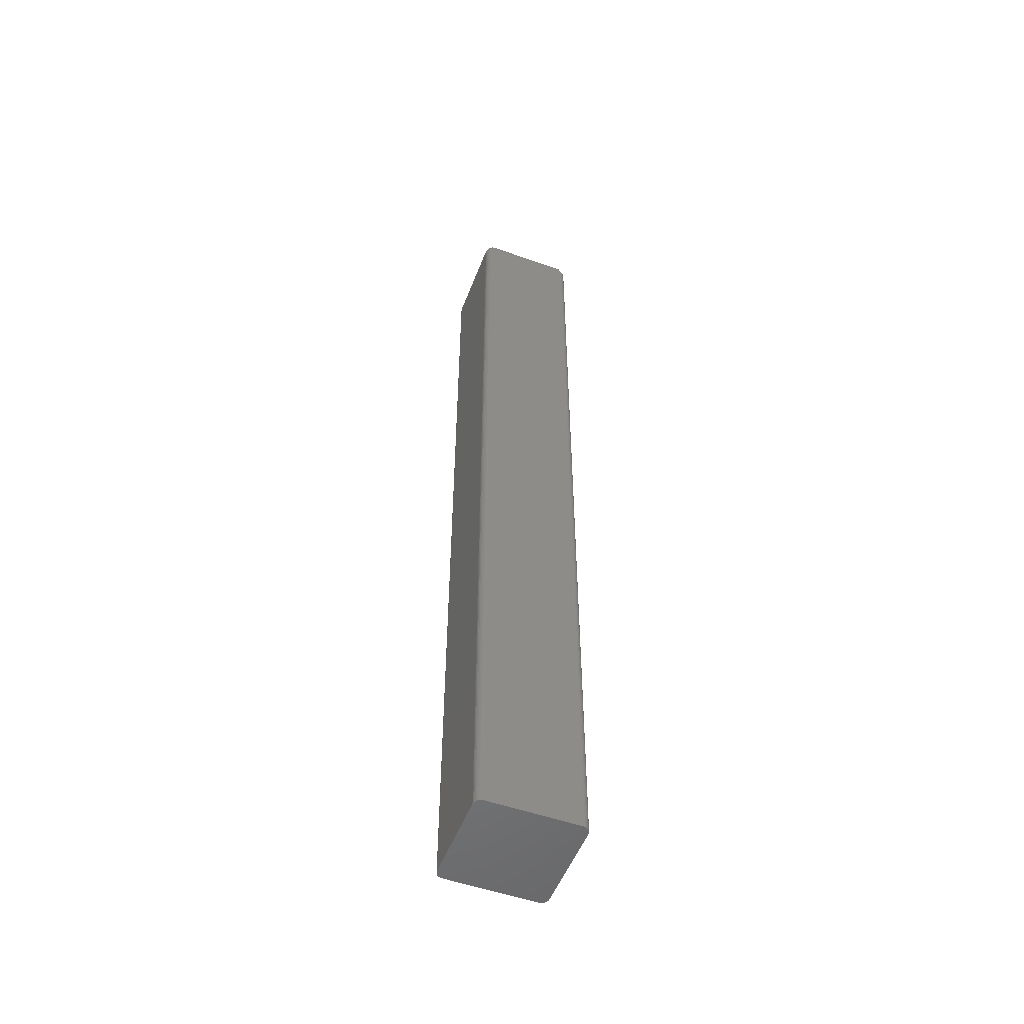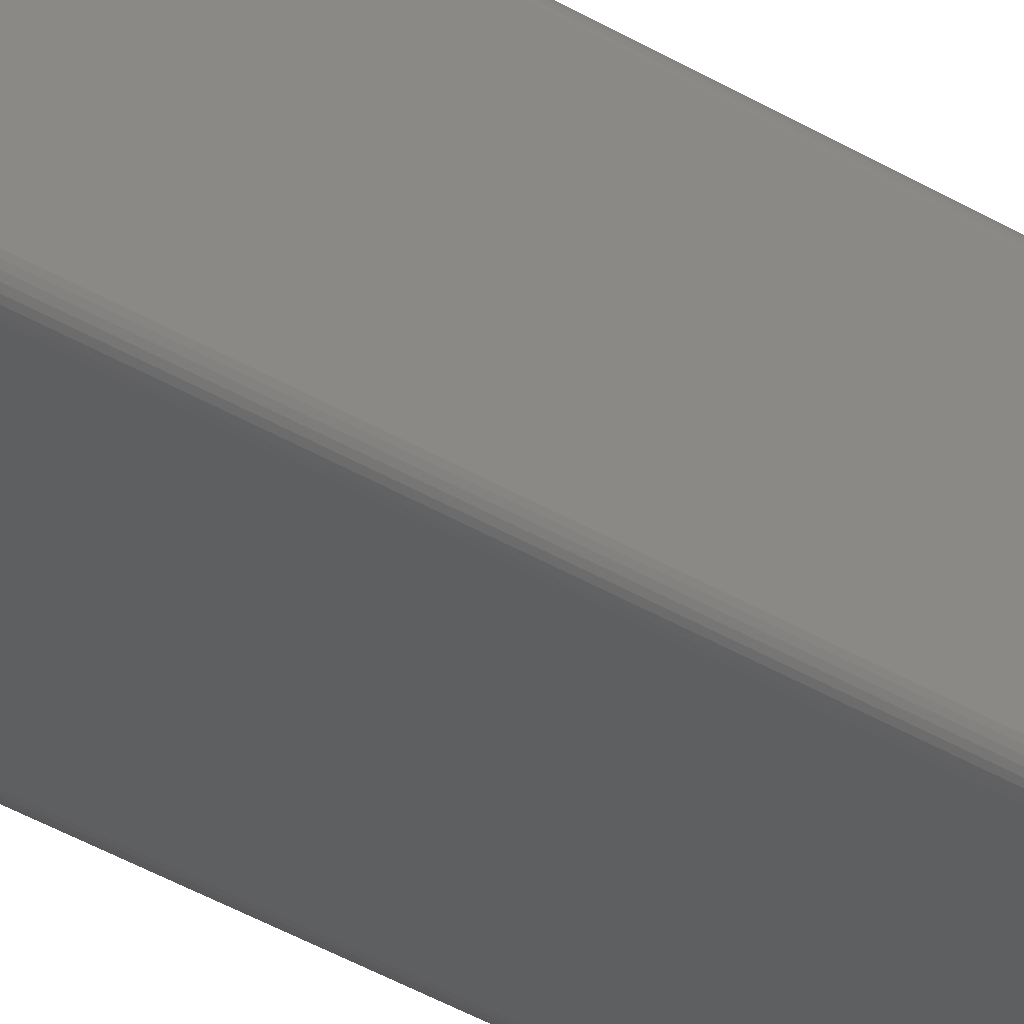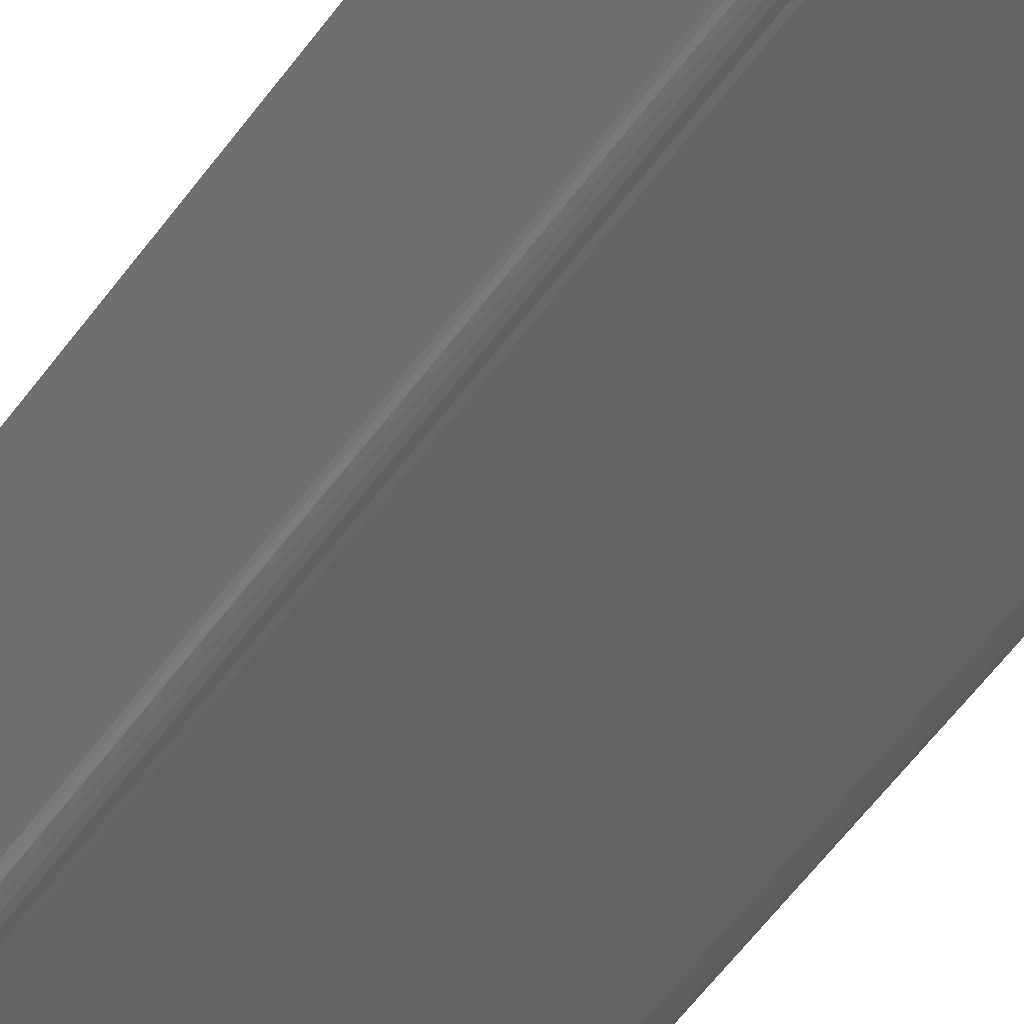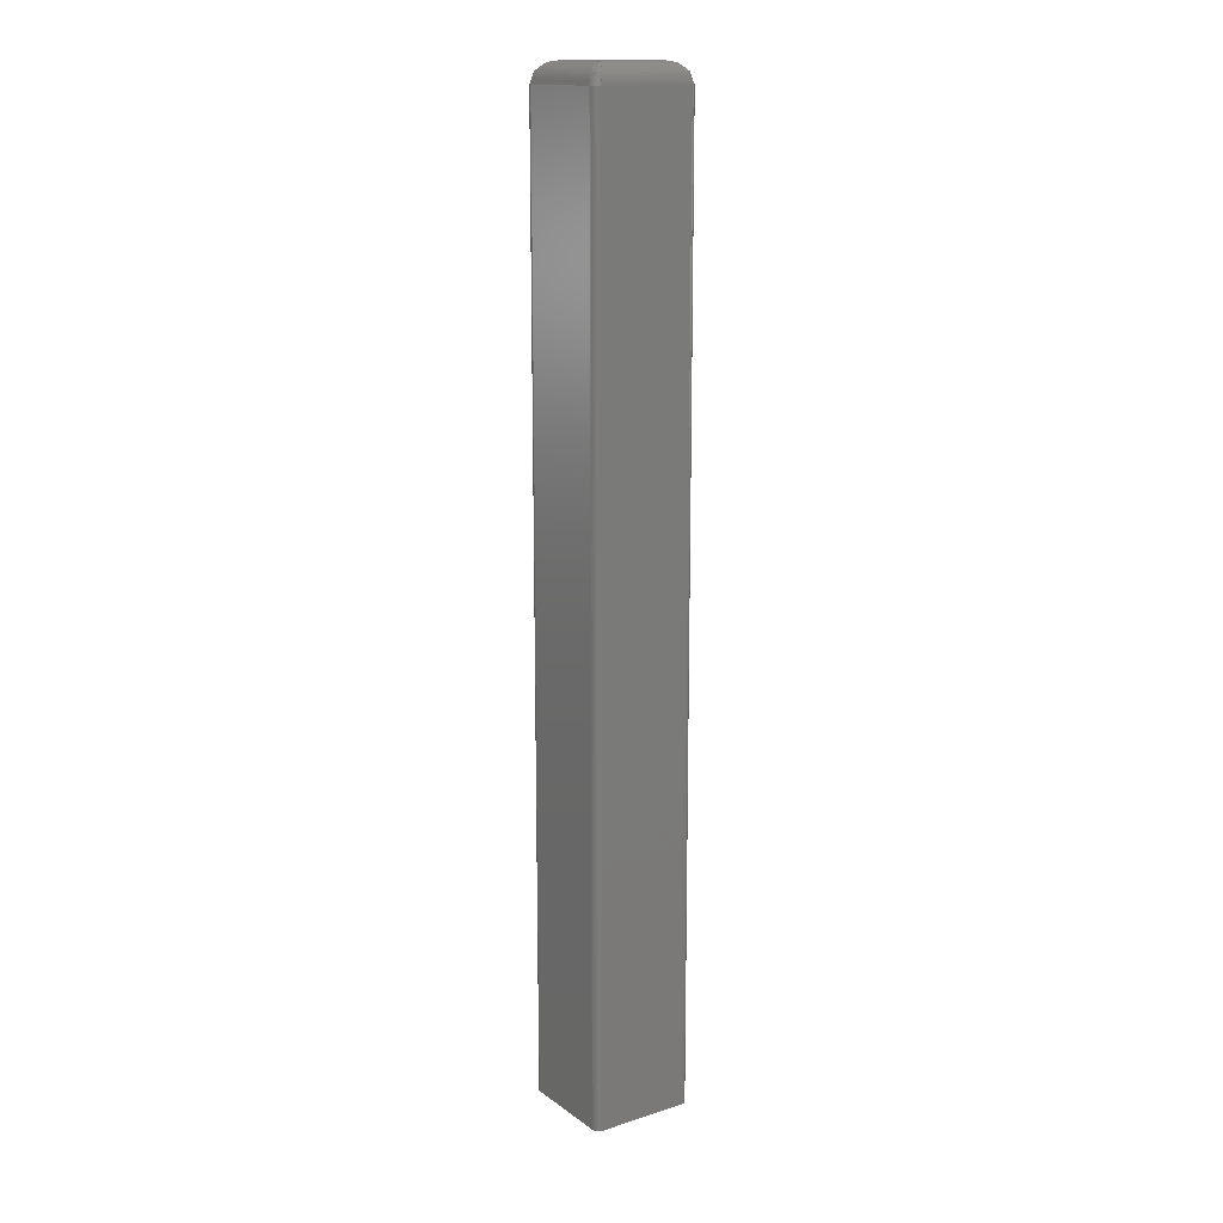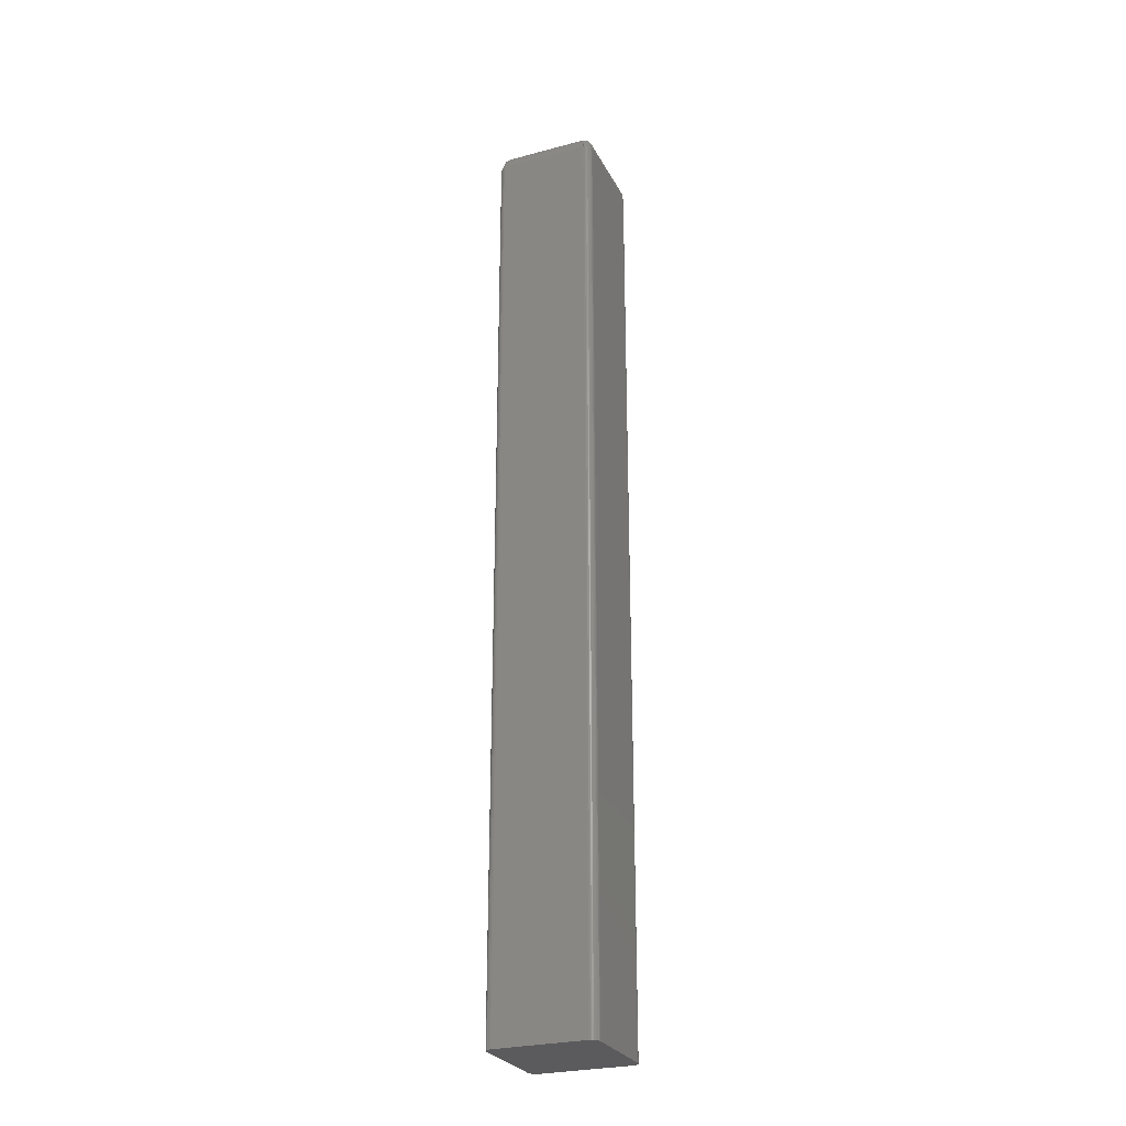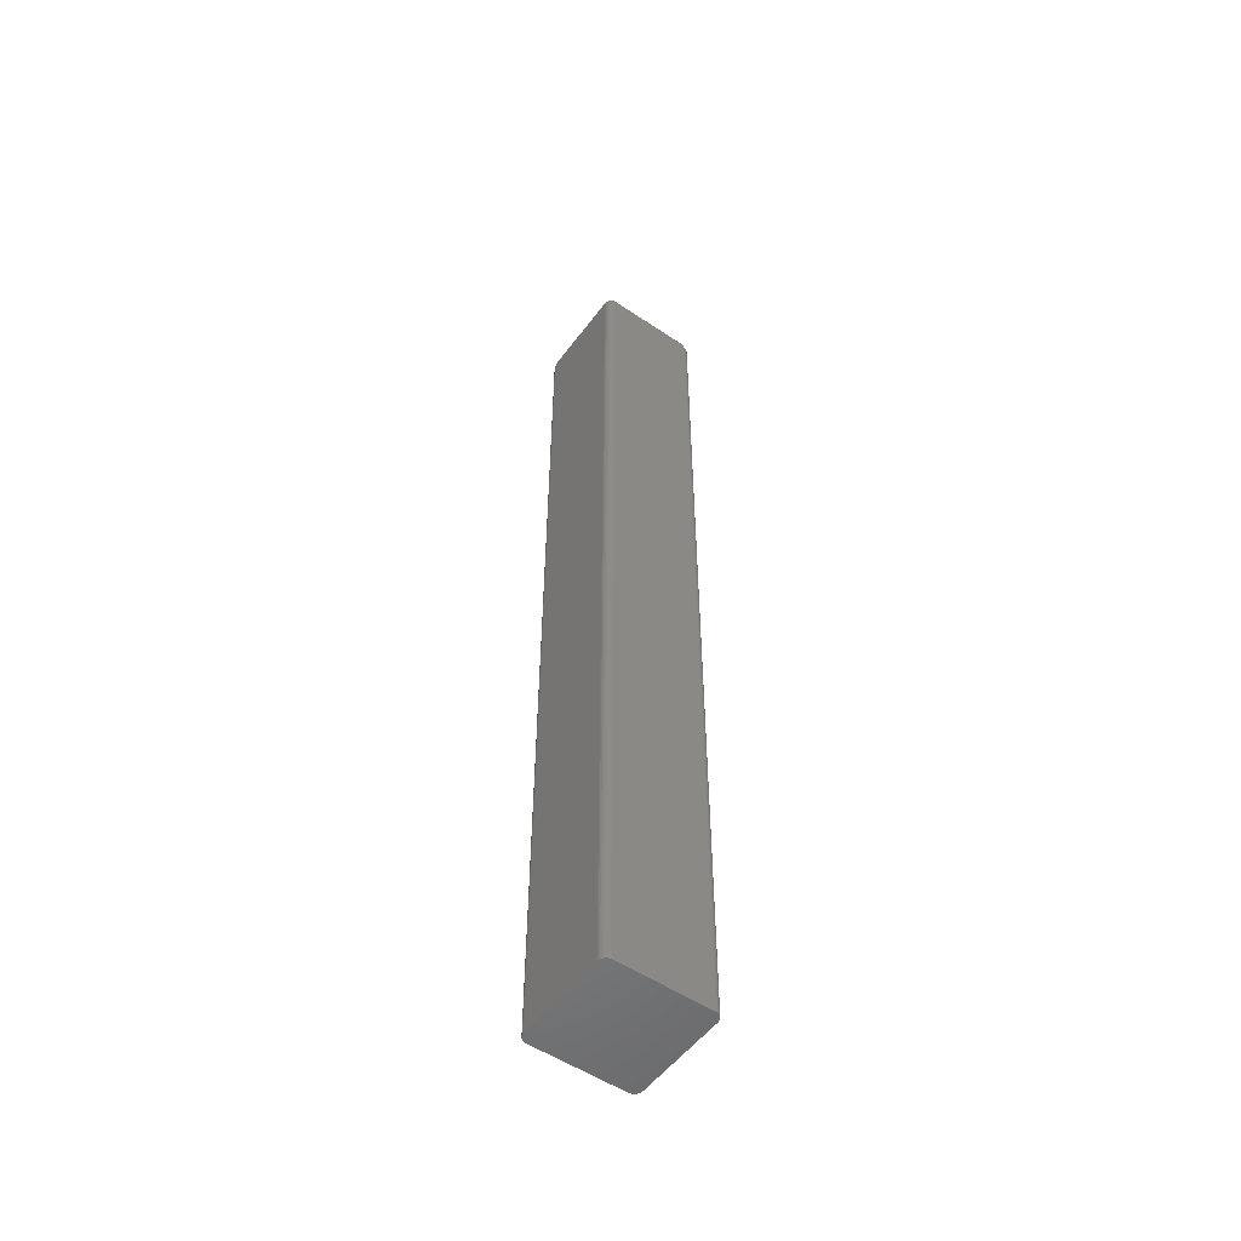
<metadata>
{"format":"stl","ext":"stl","renderer":"f3d","projection":"perspective","resolution":1024,"background":"white","views":[{"elev":-52.5,"azim":-110.8,"up":"+Z"},{"elev":-36.9,"azim":51.7,"up":"+Y"},{"elev":-43.6,"azim":-30.4,"up":"+Y"},{"elev":14.8,"azim":-124.3,"up":"+Z"},{"elev":-27.0,"azim":22.5,"up":"+Z"},{"elev":-53.2,"azim":-35.8,"up":"+Z"}]}
</metadata>
<code>
# stl→obj: 200 verts, 396 faces
v -0.02533 -0.02155 0.75
v 0.02533 -0.02155 0.75
v -0.02533 0.02911 0.75
v 0.02533 0.02911 0.75
v -0.04095 0.03882 0
v -0.04095 -0.03125 0
v -0.04095 0.03882 0.7344
v -0.04095 -0.03125 0.7344
v -0.04084 0.03997 0
v -0.04084 0.03997 0.7344
v -0.0405 0.04108 0
v -0.0405 0.04108 0.7344
v -0.03996 0.04211 0
v -0.03996 0.04211 0.7344
v -0.03922 0.043 0
v -0.03922 0.043 0.7344
v -0.03832 0.04374 0
v -0.03832 0.04374 0.7344
v -0.0373 0.04429 0
v -0.0373 0.04429 0.7344
v -0.03619 0.04462 0
v -0.03619 0.04462 0.7344
v -0.03503 0.04474 0
v -0.03503 0.04474 0.7344
v 0.03503 0.04474 0
v 0.03503 0.04474 0.7344
v 0.03619 0.04462 0
v 0.03619 0.04462 0.7344
v 0.0373 0.04429 0
v 0.0373 0.04429 0.7344
v 0.03832 0.04374 0
v 0.03832 0.04374 0.7344
v 0.03922 0.043 0
v 0.03922 0.043 0.7344
v 0.03996 0.04211 0
v 0.03996 0.04211 0.7344
v 0.0405 0.04108 0
v 0.0405 0.04108 0.7344
v 0.04084 0.03997 0
v 0.04084 0.03997 0.7344
v 0.04095 0.03882 0
v 0.04095 0.03882 0.7344
v 0.04095 -0.03125 0
v 0.04095 -0.03125 0.7344
v 0.04084 -0.03241 0
v 0.04084 -0.03241 0.7344
v 0.0405 -0.03352 0
v 0.0405 -0.03352 0.7344
v 0.03996 -0.03454 0
v 0.03996 -0.03454 0.7344
v 0.03922 -0.03544 0
v 0.03922 -0.03544 0.7344
v 0.03832 -0.03617 0
v 0.03832 -0.03617 0.7344
v 0.0373 -0.03672 0
v 0.0373 -0.03672 0.7344
v 0.03619 -0.03706 0
v 0.03619 -0.03706 0.7344
v 0.03503 -0.03717 0
v 0.03503 -0.03717 0.7344
v -0.03503 -0.03717 0
v -0.03503 -0.03717 0.7344
v -0.03619 -0.03706 0
v -0.03619 -0.03706 0.7344
v -0.0373 -0.03672 0
v -0.0373 -0.03672 0.7344
v -0.03832 -0.03617 0
v -0.03832 -0.03617 0.7344
v -0.03922 -0.03544 0
v -0.03922 -0.03544 0.7344
v -0.03996 -0.03454 0
v -0.03996 -0.03454 0.7344
v -0.0405 -0.03352 0
v -0.0405 -0.03352 0.7344
v -0.04084 -0.03241 0
v -0.04084 -0.03241 0.7344
v 0.02838 -0.02344 0.7497
v 0.02838 0.03101 0.7497
v 0.03099 -0.02506 0.7489
v 0.04086 -0.03119 0.7361
v 0.04086 0.03876 0.7361
v 0.04058 -0.03102 0.7378
v 0.04058 0.03858 0.7378
v 0.04011 -0.03073 0.7394
v 0.04011 0.03829 0.7394
v 0.03947 -0.03033 0.741
v 0.03947 0.0379 0.741
v 0.03866 -0.02983 0.7425
v 0.03866 0.03739 0.7425
v 0.03771 -0.02923 0.7439
v 0.03771 0.0368 0.7439
v 0.03659 -0.02854 0.7452
v 0.03659 0.03611 0.7452
v 0.03536 -0.02778 0.7464
v 0.03536 0.03534 0.7464
v 0.034 -0.02693 0.7474
v 0.034 0.0345 0.7474
v 0.03255 -0.02603 0.7482
v 0.03255 0.0336 0.7482
v 0.03099 0.03263 0.7489
v 0.02723 0.03217 0.7497
v -0.02723 0.03217 0.7497
v 0.02885 0.03478 0.7489
v 0.03497 0.04464 0.7361
v -0.03497 0.04464 0.7361
v 0.0348 0.04436 0.7378
v -0.0348 0.04436 0.7378
v 0.03451 0.04389 0.7394
v -0.03451 0.04389 0.7394
v 0.03411 0.04326 0.741
v -0.03411 0.04326 0.741
v 0.03361 0.04244 0.7425
v -0.03361 0.04244 0.7425
v 0.03302 0.04149 0.7439
v -0.03302 0.04149 0.7439
v 0.03232 0.04037 0.7452
v -0.03232 0.04037 0.7452
v 0.03156 0.03915 0.7464
v -0.03156 0.03915 0.7464
v 0.03071 0.03778 0.7474
v -0.03071 0.03778 0.7474
v 0.02981 0.03633 0.7482
v -0.02981 0.03633 0.7482
v -0.02885 0.03478 0.7489
v -0.02838 0.03101 0.7497
v -0.02838 -0.02344 0.7497
v -0.03099 0.03263 0.7489
v -0.04086 0.03876 0.7361
v -0.04086 -0.03119 0.7361
v -0.04058 0.03858 0.7378
v -0.04058 -0.03102 0.7378
v -0.04011 0.03829 0.7394
v -0.04011 -0.03073 0.7394
v -0.03947 0.0379 0.741
v -0.03947 -0.03033 0.741
v -0.03866 0.03739 0.7425
v -0.03866 -0.02983 0.7425
v -0.03771 0.0368 0.7439
v -0.03771 -0.02923 0.7439
v -0.03659 0.03611 0.7452
v -0.03659 -0.02854 0.7452
v -0.03536 0.03534 0.7464
v -0.03536 -0.02778 0.7464
v -0.034 0.0345 0.7474
v -0.034 -0.02693 0.7474
v -0.03255 0.0336 0.7482
v -0.03255 -0.02603 0.7482
v -0.03099 -0.02506 0.7489
v -0.02723 -0.0246 0.7497
v 0.02723 -0.0246 0.7497
v -0.02885 -0.02721 0.7489
v -0.03497 -0.03708 0.7361
v 0.03497 -0.03708 0.7361
v -0.0348 -0.03679 0.7378
v 0.0348 -0.03679 0.7378
v -0.03451 -0.03633 0.7394
v 0.03451 -0.03633 0.7394
v -0.03411 -0.03569 0.741
v 0.03411 -0.03569 0.741
v -0.03361 -0.03488 0.7425
v 0.03361 -0.03488 0.7425
v -0.03302 -0.03392 0.7439
v 0.03302 -0.03392 0.7439
v -0.03232 -0.03281 0.7452
v 0.03232 -0.03281 0.7452
v -0.03156 -0.03158 0.7464
v 0.03156 -0.03158 0.7464
v -0.03071 -0.03021 0.7474
v 0.03071 -0.03021 0.7474
v -0.02981 -0.02877 0.7482
v 0.02981 -0.02877 0.7482
v 0.02885 -0.02721 0.7489
v 0.03457 -0.03453 0.7429
v 0.03831 -0.03079 0.7429
v 0.03126 -0.02748 0.7485
v 0.03551 -0.03402 0.7432
v 0.03638 -0.03337 0.7433
v 0.03715 -0.03259 0.7433
v 0.0378 -0.03172 0.7432
v -0.03831 -0.03079 0.7429
v -0.03457 -0.03453 0.7429
v -0.03126 -0.02748 0.7485
v -0.0378 -0.03172 0.7432
v -0.03715 -0.03259 0.7433
v -0.03638 -0.03337 0.7433
v -0.03551 -0.03402 0.7432
v -0.03457 0.04209 0.7429
v -0.03831 0.03836 0.7429
v -0.03126 0.03504 0.7485
v -0.03551 0.04159 0.7432
v -0.03638 0.04093 0.7433
v -0.03715 0.04016 0.7433
v -0.0378 0.03929 0.7432
v 0.03831 0.03836 0.7429
v 0.03457 0.04209 0.7429
v 0.03126 0.03504 0.7485
v 0.0378 0.03929 0.7432
v 0.03715 0.04016 0.7433
v 0.03638 0.04093 0.7433
v 0.03551 0.04159 0.7432
f 1 2 3
f 3 2 4
f 5 6 7
f 7 6 8
f 5 7 9
f 9 7 10
f 9 10 11
f 11 10 12
f 11 12 13
f 13 12 14
f 13 14 15
f 15 14 16
f 15 16 17
f 17 16 18
f 17 18 19
f 19 18 20
f 19 20 21
f 21 20 22
f 21 22 23
f 23 22 24
f 25 23 26
f 26 23 24
f 25 26 27
f 27 26 28
f 27 28 29
f 29 28 30
f 29 30 31
f 31 30 32
f 31 32 33
f 33 32 34
f 33 34 35
f 35 34 36
f 35 36 37
f 37 36 38
f 37 38 39
f 39 38 40
f 39 40 41
f 41 40 42
f 43 41 44
f 44 41 42
f 43 44 45
f 45 44 46
f 45 46 47
f 47 46 48
f 47 48 49
f 49 48 50
f 49 50 51
f 51 50 52
f 51 52 53
f 53 52 54
f 53 54 55
f 55 54 56
f 55 56 57
f 57 56 58
f 57 58 59
f 59 58 60
f 61 59 62
f 62 59 60
f 61 62 63
f 63 62 64
f 63 64 65
f 65 64 66
f 65 66 67
f 67 66 68
f 67 68 69
f 69 68 70
f 69 70 71
f 71 70 72
f 71 72 73
f 73 72 74
f 73 74 75
f 75 74 76
f 75 76 6
f 6 76 8
f 4 77 78
f 4 2 77
f 79 78 77
f 44 42 80
f 80 42 81
f 80 81 82
f 82 81 83
f 82 83 84
f 84 83 85
f 84 85 86
f 86 85 87
f 86 87 88
f 88 87 89
f 88 89 90
f 90 89 91
f 90 91 92
f 92 91 93
f 92 93 94
f 94 93 95
f 94 95 96
f 96 95 97
f 96 97 98
f 98 97 99
f 98 99 79
f 79 99 100
f 79 100 78
f 3 101 102
f 3 4 101
f 103 102 101
f 26 24 104
f 104 24 105
f 104 105 106
f 106 105 107
f 106 107 108
f 108 107 109
f 108 109 110
f 110 109 111
f 110 111 112
f 112 111 113
f 112 113 114
f 114 113 115
f 114 115 116
f 116 115 117
f 116 117 118
f 118 117 119
f 118 119 120
f 120 119 121
f 120 121 122
f 122 121 123
f 122 123 103
f 103 123 124
f 103 124 102
f 1 125 126
f 1 3 125
f 127 126 125
f 7 8 128
f 128 8 129
f 128 129 130
f 130 129 131
f 130 131 132
f 132 131 133
f 132 133 134
f 134 133 135
f 134 135 136
f 136 135 137
f 136 137 138
f 138 137 139
f 138 139 140
f 140 139 141
f 140 141 142
f 142 141 143
f 142 143 144
f 144 143 145
f 144 145 146
f 146 145 147
f 146 147 127
f 127 147 148
f 127 148 126
f 2 149 150
f 2 1 149
f 151 150 149
f 62 60 152
f 152 60 153
f 152 153 154
f 154 153 155
f 154 155 156
f 156 155 157
f 156 157 158
f 158 157 159
f 158 159 160
f 160 159 161
f 160 161 162
f 162 161 163
f 162 163 164
f 164 163 165
f 164 165 166
f 166 165 167
f 166 167 168
f 168 167 169
f 168 169 170
f 170 169 171
f 170 171 151
f 151 171 172
f 151 172 150
f 173 161 159
f 173 159 157
f 173 157 155
f 173 155 153
f 173 153 60
f 173 60 58
f 173 58 56
f 46 44 80
f 46 80 82
f 46 82 84
f 46 84 86
f 46 86 88
f 46 88 174
f 46 174 48
f 2 150 172
f 2 172 171
f 2 171 175
f 2 175 77
f 175 171 169
f 175 169 167
f 175 167 165
f 175 165 163
f 175 163 161
f 175 161 173
f 175 173 176
f 175 176 177
f 175 177 178
f 175 178 179
f 175 179 174
f 175 174 98
f 175 98 79
f 175 79 77
f 174 88 90
f 174 90 92
f 174 92 94
f 174 94 96
f 174 96 98
f 174 179 48
f 48 179 178
f 48 178 50
f 50 178 177
f 50 177 52
f 52 177 176
f 52 176 54
f 54 176 173
f 54 173 56
f 180 137 135
f 180 135 133
f 180 133 131
f 180 131 129
f 180 129 8
f 180 8 76
f 180 76 74
f 64 62 152
f 64 152 154
f 64 154 156
f 64 156 158
f 64 158 160
f 64 160 181
f 64 181 66
f 1 126 148
f 1 148 147
f 1 147 182
f 1 182 149
f 182 147 145
f 182 145 143
f 182 143 141
f 182 141 139
f 182 139 137
f 182 137 180
f 182 180 183
f 182 183 184
f 182 184 185
f 182 185 186
f 182 186 181
f 182 181 170
f 182 170 151
f 182 151 149
f 181 160 162
f 181 162 164
f 181 164 166
f 181 166 168
f 181 168 170
f 181 186 66
f 66 186 185
f 66 185 68
f 68 185 184
f 68 184 70
f 70 184 183
f 70 183 72
f 72 183 180
f 72 180 74
f 187 113 111
f 187 111 109
f 187 109 107
f 187 107 105
f 187 105 24
f 187 24 22
f 187 22 20
f 10 7 128
f 10 128 130
f 10 130 132
f 10 132 134
f 10 134 136
f 10 136 188
f 10 188 12
f 3 102 124
f 3 124 123
f 3 123 189
f 3 189 125
f 189 123 121
f 189 121 119
f 189 119 117
f 189 117 115
f 189 115 113
f 189 113 187
f 189 187 190
f 189 190 191
f 189 191 192
f 189 192 193
f 189 193 188
f 189 188 146
f 189 146 127
f 189 127 125
f 188 136 138
f 188 138 140
f 188 140 142
f 188 142 144
f 188 144 146
f 188 193 12
f 12 193 192
f 12 192 14
f 14 192 191
f 14 191 16
f 16 191 190
f 16 190 18
f 18 190 187
f 18 187 20
f 194 89 87
f 194 87 85
f 194 85 83
f 194 83 81
f 194 81 42
f 194 42 40
f 194 40 38
f 28 26 104
f 28 104 106
f 28 106 108
f 28 108 110
f 28 110 112
f 28 112 195
f 28 195 30
f 4 78 100
f 4 100 99
f 4 99 196
f 4 196 101
f 196 99 97
f 196 97 95
f 196 95 93
f 196 93 91
f 196 91 89
f 196 89 194
f 196 194 197
f 196 197 198
f 196 198 199
f 196 199 200
f 196 200 195
f 196 195 122
f 196 122 103
f 196 103 101
f 195 112 114
f 195 114 116
f 195 116 118
f 195 118 120
f 195 120 122
f 195 200 30
f 30 200 199
f 30 199 32
f 32 199 198
f 32 198 34
f 34 198 197
f 34 197 36
f 36 197 194
f 36 194 38
f 45 75 43
f 75 6 43
f 45 73 75
f 47 73 45
f 47 71 73
f 69 71 47
f 49 69 47
f 67 69 49
f 65 67 49
f 49 63 65
f 5 9 39
f 5 39 41
f 5 41 43
f 5 43 6
f 51 53 55
f 51 55 57
f 51 57 59
f 51 59 61
f 51 61 63
f 51 63 49
f 37 39 9
f 37 9 11
f 37 11 13
f 37 13 15
f 37 15 17
f 37 17 19
f 37 19 21
f 37 21 23
f 37 23 25
f 37 25 27
f 37 27 29
f 37 29 31
f 37 31 33
f 37 33 35

</code>
